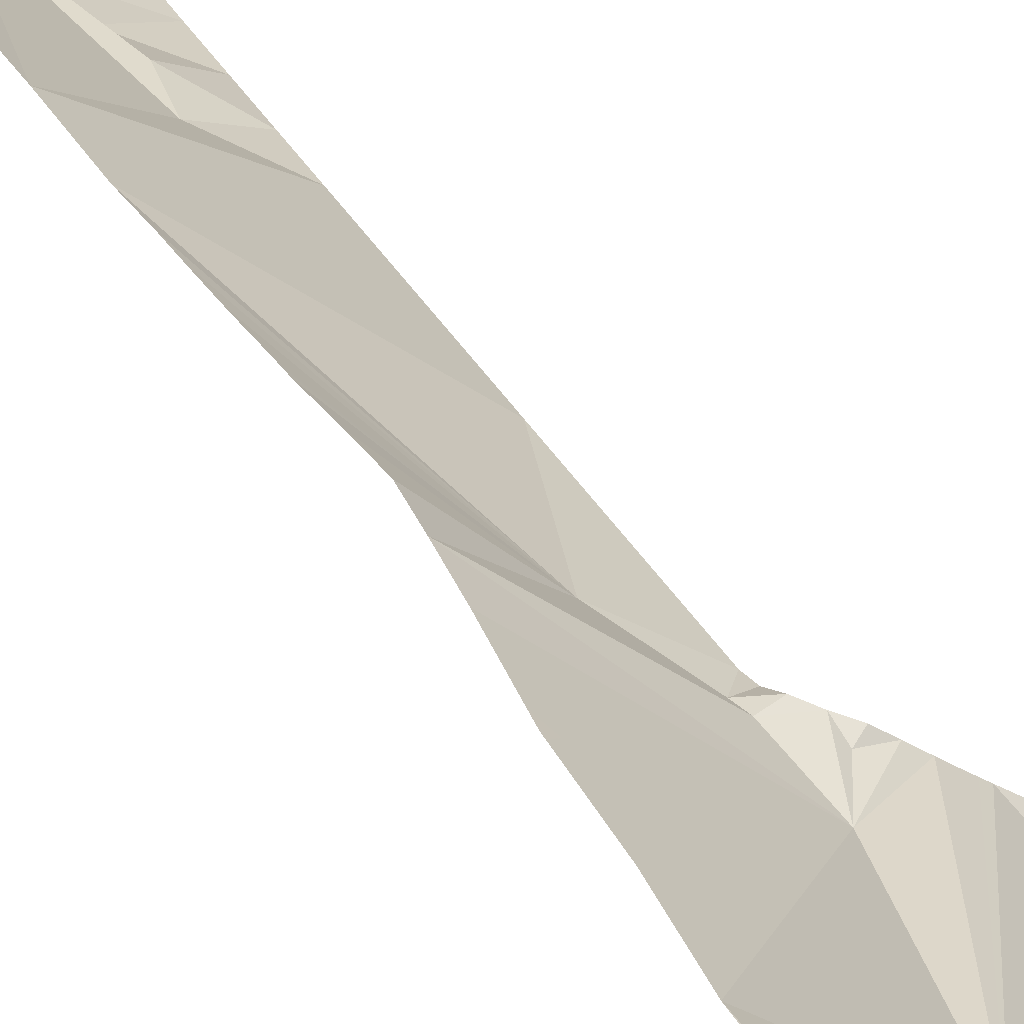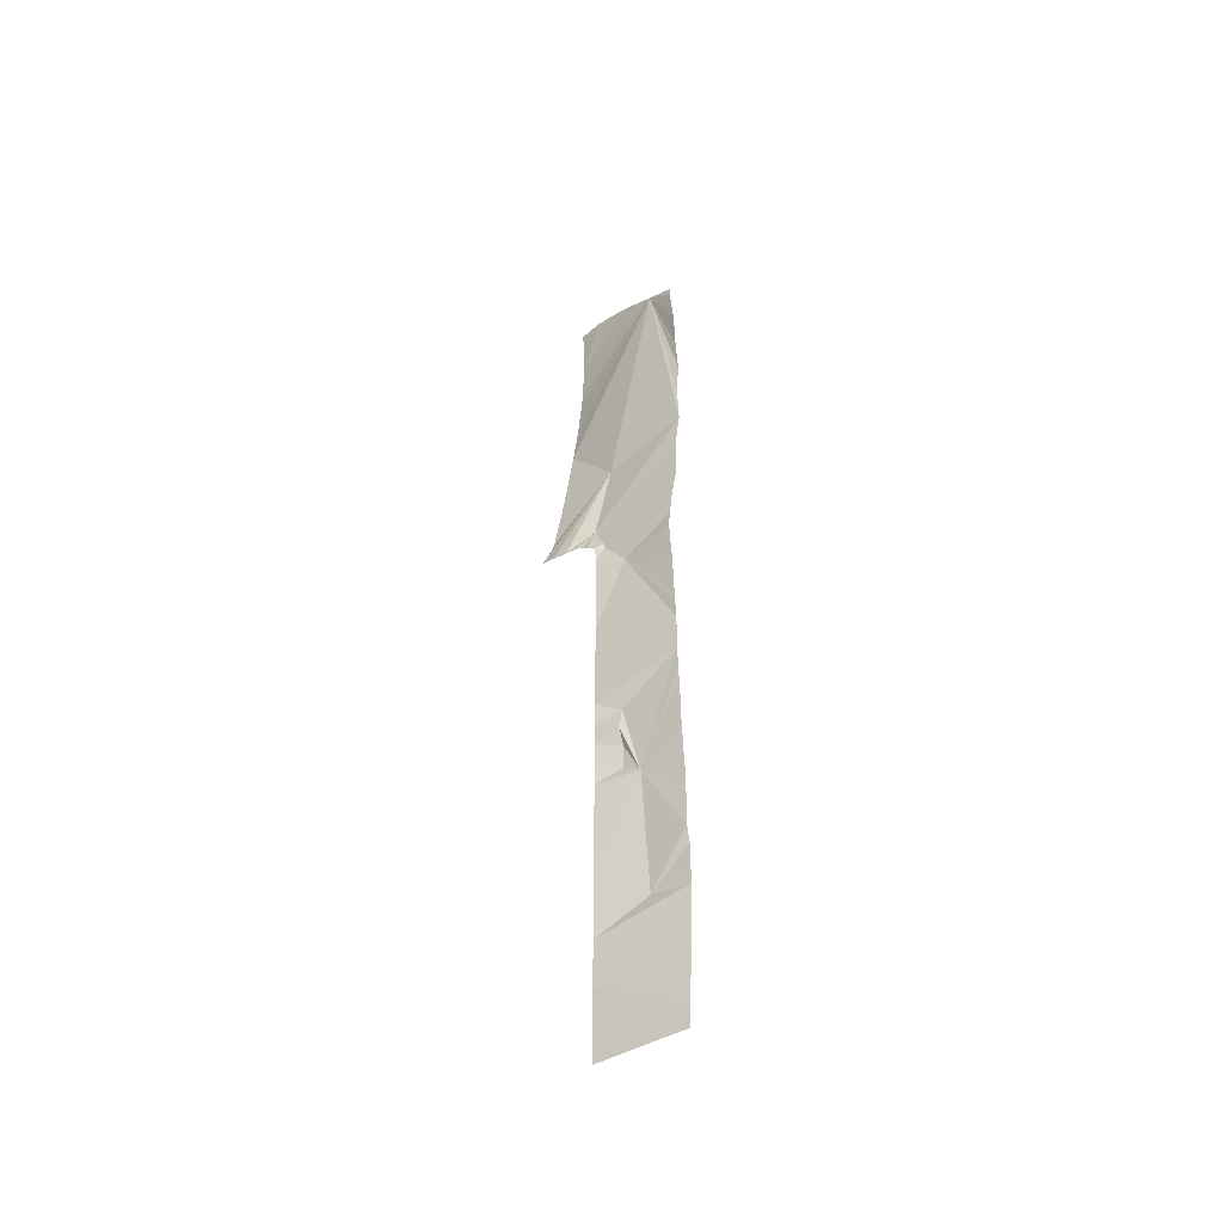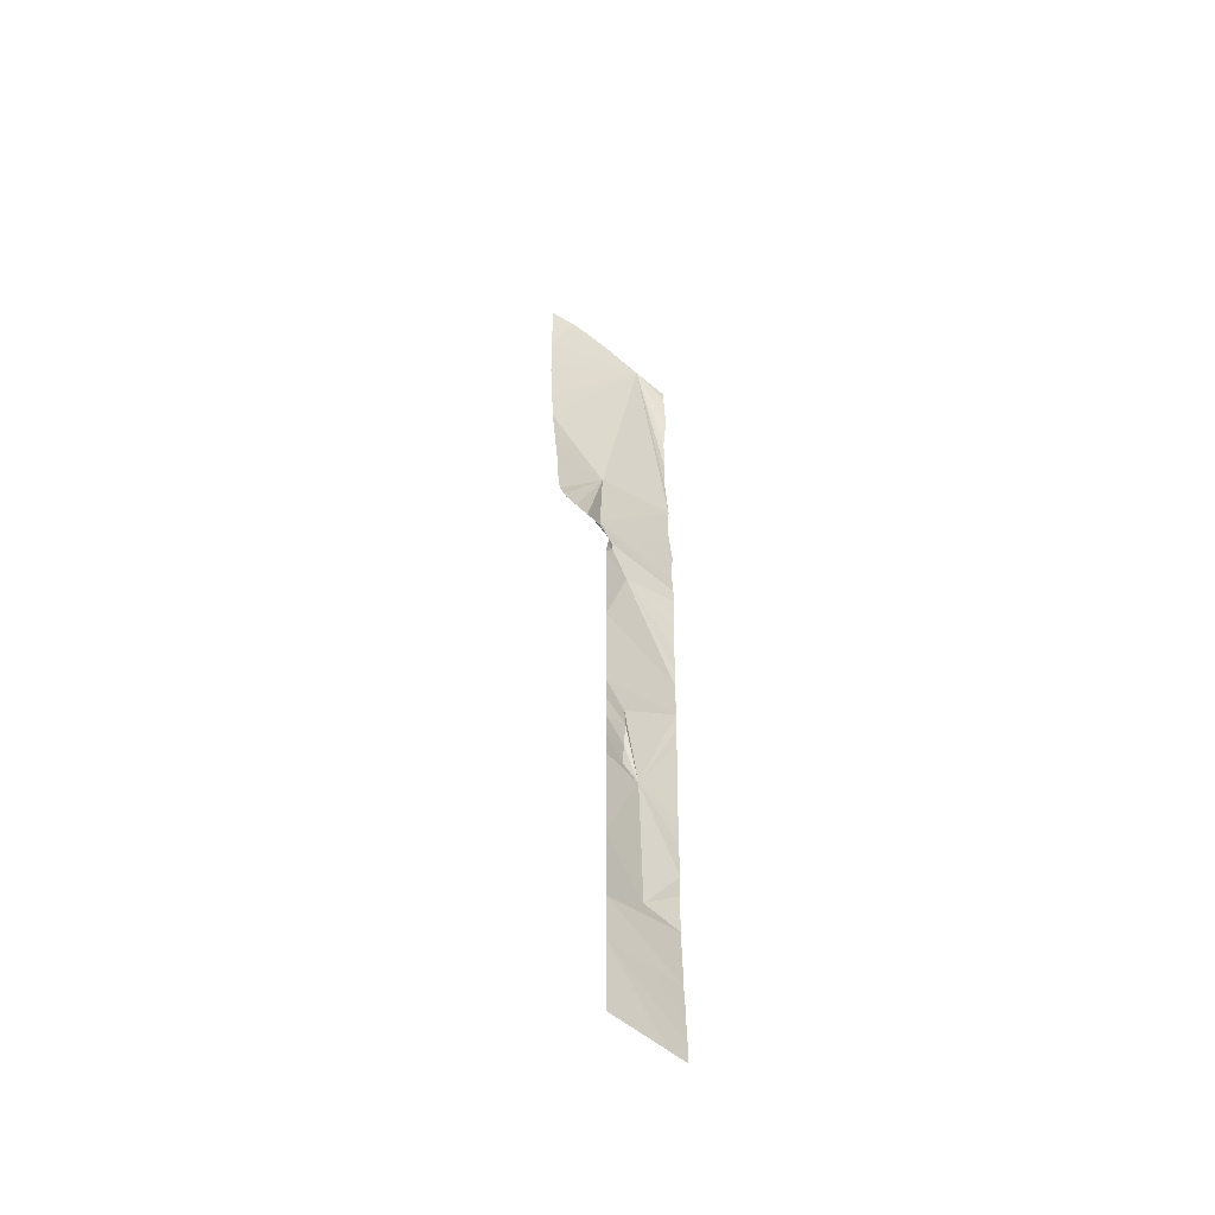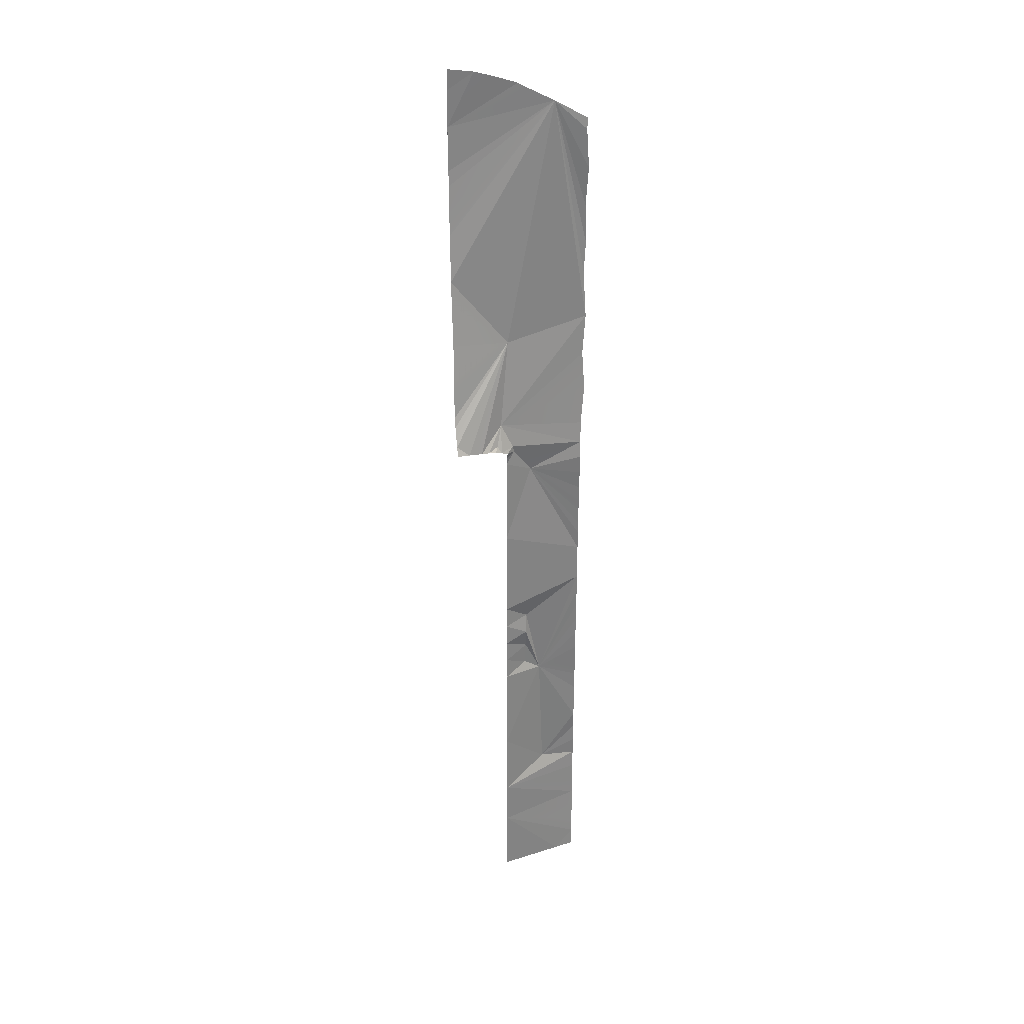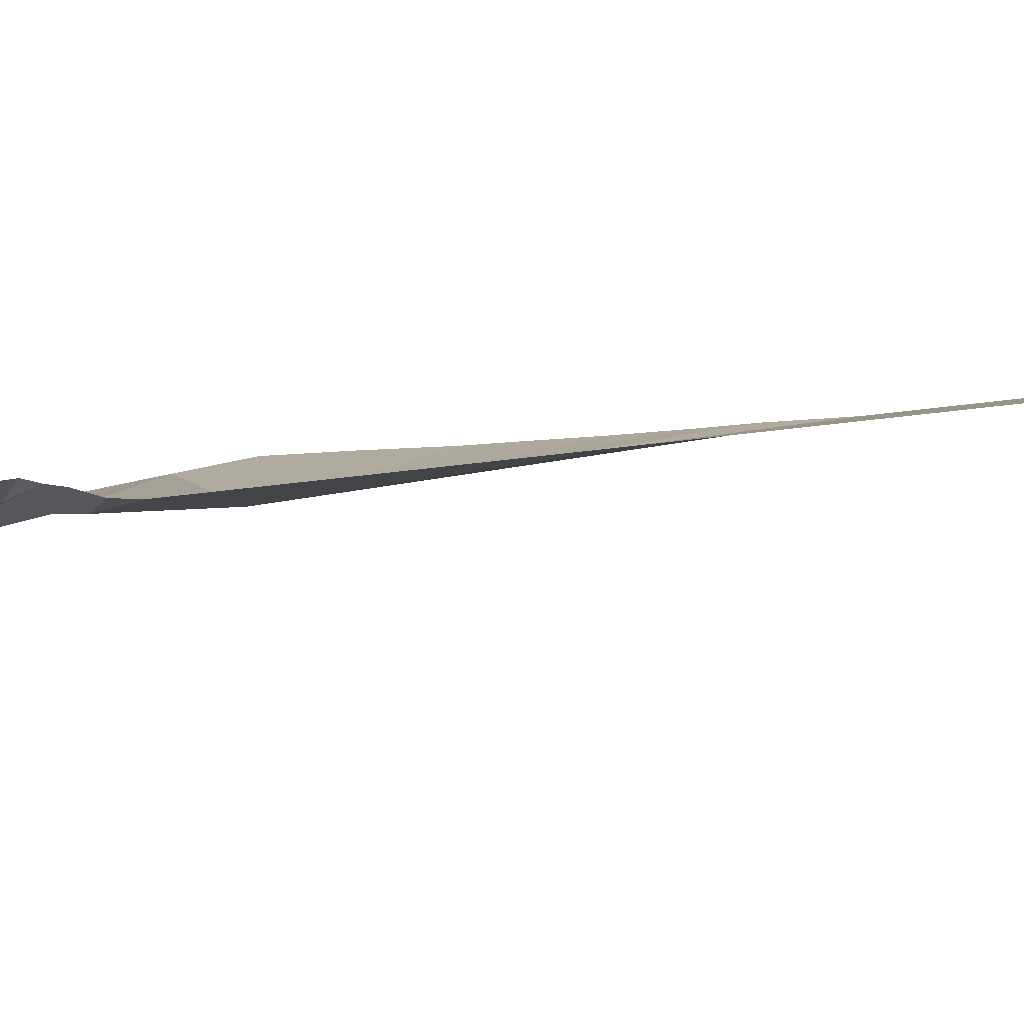
<metadata>
{"format":"obj","ext":"obj","renderer":"f3d","projection":"perspective","resolution":1024,"background":"white","views":[{"elev":33.4,"azim":-24.9,"up":"+Y"},{"elev":-45.6,"azim":177.9,"up":"+Z"},{"elev":-50.8,"azim":99.4,"up":"+Z"},{"elev":29.9,"azim":119.0,"up":"+Z"},{"elev":-35.4,"azim":100.6,"up":"+Y"}]}
</metadata>
<code>
o crack_restart_keyway_600
v 0.07341 -0.1132 -0.4725
v 0.07297 -0.1133 -0.4595
v 0.08472 -0.1214 -0.4725
v 0.1472 -0.162 -0.08763
v 0.1522 -0.169 -0.0808
v 0.1507 -0.1646 -0.08729
v 0.111 -0.1517 -0.01343
v 0.1434 -0.1592 -0.0881
v 0.1311 -0.1499 -0.08987
v 0.1275 -0.1507 -0.08689
v 0.1353 -0.1531 -0.0892
v 0.1265 -0.1478 -0.09183
v 0.1542 -0.1672 -0.08693
v 0.1396 -0.1563 -0.08863
v 0.1204 -0.1474 -0.4263
v 0.09585 -0.1294 -0.4725
v 0.1204 -0.1474 -0.1036
v 0.1146 -0.1445 -0.09485
v 0.1209 -0.1469 -0.09861
v 0.103 -0.1375 -0.1124
v 0.1204 -0.1474 -0.1189
v 0.1204 -0.1474 -0.4725
v 0.1081 -0.1384 -0.4725
v 0.1204 -0.1474 -0.4571
v 0.07352 -0.1131 -0.2383
v 0.09499 -0.1332 -0.2889
v 0.07315 -0.1132 -0.2513
v 0.07387 -0.1128 -0.2253
v 0.07073 -0.1149 -0.3944
v 0.07006 -0.1152 -0.3814
v 0.1204 -0.1474 -0.3956
v 0.07095 -0.1146 -0.4074
v 0.07265 -0.1137 -0.4464
v 0.07189 -0.114 -0.4334
v 0.07182 -0.1143 -0.3424
v 0.09063 -0.1321 -0.3768
v 0.07048 -0.1149 -0.3554
v 0.0715 -0.1145 -0.4204
v 0.07061 -0.115 -0.3684
v 0.07308 -0.1134 -0.2643
v 0.07265 -0.1135 -0.2773
v 0.07641 -0.1112 -0.1213
v 0.07563 -0.1116 -0.1343
v 0.0769 -0.1107 -0.1083
v 0.07165 -0.1144 -0.3164
v 0.07155 -0.1142 -0.3294
v 0.0717 -0.1141 -0.3034
v 0.1468 -0.1737 -0.06142
v 0.1482 -0.1726 -0.06813
v 0.1455 -0.1746 -0.05072
v 0.1503 -0.1708 -0.07482
v 0.1222 -0.1456 -0.09401
v 0.116 -0.1449 -0.0905
v 0.1204 -0.1474 -0.1343
v 0.1204 -0.1474 -0.1804
v 0.1204 -0.1474 -0.1958
v 0.07406 -0.1127 -0.1863
v 0.1204 -0.1474 -0.165
v 0.1204 -0.1474 -0.2111
v 0.1204 -0.1474 -0.2265
v 0.1204 -0.1474 -0.2419
v 0.1049 -0.1394 -0.2375
v 0.1204 -0.1474 -0.2573
v 0.1068 -0.1385 -0.2516
v 0.1041 -0.1399 -0.2654
v 0.1204 -0.1474 -0.2726
v 0.1204 -0.1474 -0.288
v 0.1042 -0.1407 -0.2809
v 0.1204 -0.1474 -0.3187
v 0.1204 -0.1474 -0.3034
v 0.1204 -0.1474 -0.3341
v 0.1204 -0.1474 -0.3495
v 0.1204 -0.1474 -0.3649
v 0.1204 -0.1474 -0.3802
v 0.1204 -0.1474 -0.4417
v 0.1208 -0.1515 -0.07318
v 0.1442 -0.1753 -0.04055
v 0.07602 -0.1113 -0.09637
v 0.07468 -0.112 -0.08162
v 0.1204 -0.1474 -0.1497
v 0.1204 -0.1474 -0.411
v 0.07407 -0.1127 -0.2123
v 0.07453 -0.1124 -0.1733
v 0.07475 -0.1123 -0.165
v 0.07505 -0.1122 -0.1536
v 0.1036 -0.1351 -0.4725
v 0.07227 -0.114 -0.2904
v 0.07549 -0.1119 -0.1418
v 0.07521 -0.1119 -0.1473
v 0.06864 -0.1149 0.07917
v 0.06944 -0.1126 0.1061
v 0.08439 -0.131 0.1527
v 0.06724 -0.1147 0.05218
v 0.1192 -0.1716 0.1746
v 0.1301 -0.1853 0.177
v 0.1296 -0.1855 0.1633
v 0.1296 -0.1855 0.1633
v 0.1292 -0.186 0.1388
v 0.1292 -0.186 0.1388
v 0.1093 -0.1603 0.1703
v 0.1001 -0.15 0.1657
v 0.07067 -0.1135 0.1402
v 0.07144 -0.1135 0.1327
v 0.07144 -0.1135 0.1327
v 0.1292 -0.186 0.1347
v 0.1296 -0.1856 0.1093
v 0.09525 -0.1441 0.1615
v 0.07109 -0.1117 -0.05499
v 0.06875 -0.1152 0.03095
v 0.06811 -0.1133 -0.001445
v 0.07103 -0.1138 -0.02901
v 0.1424 -0.1761 -0.02769
v 0.1326 -0.1835 0.06604
v 0.1314 -0.1846 0.08305
v 0.1372 -0.1803 0.01846
v 0.1404 -0.1777 -0.01067
v 0.1356 -0.1817 0.03405
v 0.1302 -0.1853 0.09915
v 0.07404 -0.1127 -0.1993
v 0.07341 -0.1132 -0.4725
v 0.08472 -0.1214 -0.4725
v 0.07297 -0.1133 -0.4595
v 0.1472 -0.162 -0.08763
v 0.1507 -0.1646 -0.08729
v 0.1522 -0.169 -0.0808
v 0.111 -0.1517 -0.01343
v 0.1434 -0.1592 -0.0881
v 0.1311 -0.1499 -0.08987
v 0.1353 -0.1531 -0.0892
v 0.1275 -0.1507 -0.08689
v 0.1265 -0.1478 -0.09183
v 0.1542 -0.1672 -0.08693
v 0.1396 -0.1563 -0.08863
v 0.1204 -0.1474 -0.4263
v 0.09585 -0.1294 -0.4725
v 0.1204 -0.1474 -0.1036
v 0.1209 -0.1469 -0.09861
v 0.1146 -0.1445 -0.09485
v 0.103 -0.1375 -0.1124
v 0.1204 -0.1474 -0.1189
v 0.1204 -0.1474 -0.4725
v 0.1204 -0.1474 -0.4571
v 0.1081 -0.1384 -0.4725
v 0.07352 -0.1131 -0.2383
v 0.07315 -0.1132 -0.2513
v 0.09499 -0.1332 -0.2889
v 0.07387 -0.1128 -0.2253
v 0.07073 -0.1149 -0.3944
v 0.1204 -0.1474 -0.3956
v 0.07006 -0.1152 -0.3814
v 0.07095 -0.1146 -0.4074
v 0.07265 -0.1137 -0.4464
v 0.07189 -0.114 -0.4334
v 0.07182 -0.1143 -0.3424
v 0.07048 -0.1149 -0.3554
v 0.09063 -0.1321 -0.3768
v 0.0715 -0.1145 -0.4204
v 0.07061 -0.115 -0.3684
v 0.07308 -0.1134 -0.2643
v 0.07265 -0.1135 -0.2773
v 0.07641 -0.1112 -0.1213
v 0.07563 -0.1116 -0.1343
v 0.0769 -0.1107 -0.1083
v 0.07165 -0.1144 -0.3164
v 0.07155 -0.1142 -0.3294
v 0.0717 -0.1141 -0.3034
v 0.1468 -0.1737 -0.06142
v 0.1482 -0.1726 -0.06813
v 0.1455 -0.1746 -0.05072
v 0.1503 -0.1708 -0.07482
v 0.1222 -0.1456 -0.09401
v 0.116 -0.1449 -0.0905
v 0.1204 -0.1474 -0.1343
v 0.1204 -0.1474 -0.1804
v 0.07406 -0.1127 -0.1863
v 0.1204 -0.1474 -0.1958
v 0.1204 -0.1474 -0.165
v 0.1204 -0.1474 -0.2111
v 0.1204 -0.1474 -0.2265
v 0.1049 -0.1394 -0.2375
v 0.1204 -0.1474 -0.2419
v 0.1068 -0.1385 -0.2516
v 0.1204 -0.1474 -0.2573
v 0.1041 -0.1399 -0.2654
v 0.1204 -0.1474 -0.2726
v 0.1042 -0.1407 -0.2809
v 0.1204 -0.1474 -0.288
v 0.1204 -0.1474 -0.3187
v 0.1204 -0.1474 -0.3034
v 0.1204 -0.1474 -0.3341
v 0.1204 -0.1474 -0.3495
v 0.1204 -0.1474 -0.3649
v 0.1204 -0.1474 -0.3802
v 0.1204 -0.1474 -0.4417
v 0.1208 -0.1515 -0.07318
v 0.1442 -0.1753 -0.04055
v 0.07602 -0.1113 -0.09637
v 0.07468 -0.112 -0.08162
v 0.1204 -0.1474 -0.1497
v 0.1204 -0.1474 -0.411
v 0.07407 -0.1127 -0.2123
v 0.07453 -0.1124 -0.1733
v 0.07475 -0.1123 -0.165
v 0.07505 -0.1122 -0.1536
v 0.1036 -0.1351 -0.4725
v 0.07227 -0.114 -0.2904
v 0.07549 -0.1119 -0.1418
v 0.07521 -0.1119 -0.1473
v 0.06864 -0.1149 0.07917
v 0.06944 -0.1126 0.1061
v 0.06724 -0.1147 0.05218
v 0.1292 -0.186 0.1347
v 0.1296 -0.1856 0.1093
v 0.07109 -0.1117 -0.05499
v 0.06875 -0.1152 0.03095
v 0.06811 -0.1133 -0.001445
v 0.07103 -0.1138 -0.02901
v 0.1424 -0.1761 -0.02769
v 0.1326 -0.1835 0.06604
v 0.1314 -0.1846 0.08305
v 0.1372 -0.1803 0.01846
v 0.1404 -0.1777 -0.01067
v 0.1356 -0.1817 0.03405
v 0.1302 -0.1853 0.09915
v 0.07404 -0.1127 -0.1993
f 1 3 2
f 4 6 5
f 4 5 7
f 4 7 8
f 9 11 10
f 9 10 12
f 6 13 5
f 8 7 14
f 3 15 2
f 3 16 15
f 17 19 18
f 17 18 20
f 17 20 21
f 22 24 23
f 25 27 26
f 25 26 28
f 29 31 30
f 29 32 31
f 33 15 34
f 35 37 36
f 38 34 15
f 39 36 37
f 39 30 36
f 40 26 27
f 40 41 26
f 42 43 20
f 42 20 44
f 45 46 26
f 45 26 47
f 48 7 49
f 48 50 7
f 49 7 51
f 51 7 5
f 19 52 18
f 52 12 53
f 52 53 18
f 21 20 54
f 55 57 56
f 55 58 57
f 56 57 59
f 60 62 61
f 61 64 63
f 61 62 64
f 63 64 65
f 63 65 66
f 66 68 67
f 66 65 68
f 69 70 26
f 69 26 71
f 71 26 72
f 72 36 73
f 73 36 74
f 74 36 31
f 24 75 23
f 14 7 76
f 14 76 11
f 7 50 77
f 76 12 10
f 78 76 79
f 78 20 53
f 78 53 76
f 12 76 53
f 80 54 20
f 80 20 58
f 76 10 11
f 67 68 26
f 67 26 70
f 18 53 20
f 38 15 81
f 38 31 32
f 38 81 31
f 60 82 62
f 60 59 82
f 57 58 20
f 57 20 83
f 20 84 83
f 20 85 84
f 33 2 15
f 75 15 23
f 59 57 82
f 64 62 26
f 64 26 65
f 65 26 68
f 23 15 86
f 15 16 86
f 36 26 35
f 72 26 36
f 26 46 35
f 31 36 30
f 44 20 78
f 87 26 41
f 20 43 88
f 20 88 89
f 20 89 85
f 28 26 82
f 82 26 62
f 90 92 91
f 90 93 92
f 94 96 95
f 94 95 97
f 94 98 96
f 94 97 99
f 94 100 98
f 94 99 100
f 100 101 98
f 100 99 101
f 102 103 92
f 102 92 104
f 103 91 92
f 105 98 106
f 107 98 101
f 79 76 108
f 109 110 92
f 109 92 93
f 111 76 110
f 108 76 111
f 77 112 7
f 113 114 92
f 115 7 116
f 115 117 7
f 112 116 7
f 7 92 110
f 7 117 92
f 7 110 76
f 92 117 113
f 92 114 118
f 118 106 92
f 26 87 47
f 57 119 82
f 107 92 98
f 98 92 106
f 101 99 107
f 120 122 121
f 123 125 124
f 123 126 125
f 123 127 126
f 128 130 129
f 128 131 130
f 124 125 132
f 127 133 126
f 121 122 134
f 121 134 135
f 136 138 137
f 136 139 138
f 136 140 139
f 141 143 142
f 144 146 145
f 144 147 146
f 148 150 149
f 148 149 151
f 152 153 134
f 154 156 155
f 157 134 153
f 158 155 156
f 158 156 150
f 159 145 146
f 159 146 160
f 161 139 162
f 161 163 139
f 164 146 165
f 164 166 146
f 167 168 126
f 167 126 169
f 168 170 126
f 170 125 126
f 137 138 171
f 171 172 131
f 171 138 172
f 140 173 139
f 174 176 175
f 174 175 177
f 176 178 175
f 179 181 180
f 181 183 182
f 181 182 180
f 183 184 182
f 183 185 184
f 185 187 186
f 185 186 184
f 188 146 189
f 188 190 146
f 190 191 146
f 191 192 156
f 192 193 156
f 193 149 156
f 142 143 194
f 133 195 126
f 133 129 195
f 126 196 169
f 195 130 131
f 197 198 195
f 197 172 139
f 197 195 172
f 131 172 195
f 199 139 173
f 199 177 139
f 195 129 130
f 187 146 186
f 187 189 146
f 138 139 172
f 157 200 134
f 157 151 149
f 157 149 200
f 179 180 201
f 179 201 178
f 175 139 177
f 175 202 139
f 139 202 203
f 139 203 204
f 152 134 122
f 194 143 134
f 178 201 175
f 182 146 180
f 182 184 146
f 184 186 146
f 143 205 134
f 134 205 135
f 156 154 146
f 191 156 146
f 146 154 165
f 149 150 156
f 163 197 139
f 206 160 146
f 139 207 162
f 139 208 207
f 139 204 208
f 147 201 146
f 201 180 146
f 209 210 92
f 209 92 211
f 104 92 210
f 212 213 99
f 198 214 195
f 215 92 216
f 215 211 92
f 217 216 195
f 214 217 195
f 196 126 218
f 219 92 220
f 221 222 126
f 221 126 223
f 218 126 222
f 126 216 92
f 126 92 223
f 126 195 216
f 92 219 223
f 92 224 220
f 224 92 213
f 146 166 206
f 175 201 225
f 107 99 92
f 99 213 92

</code>
